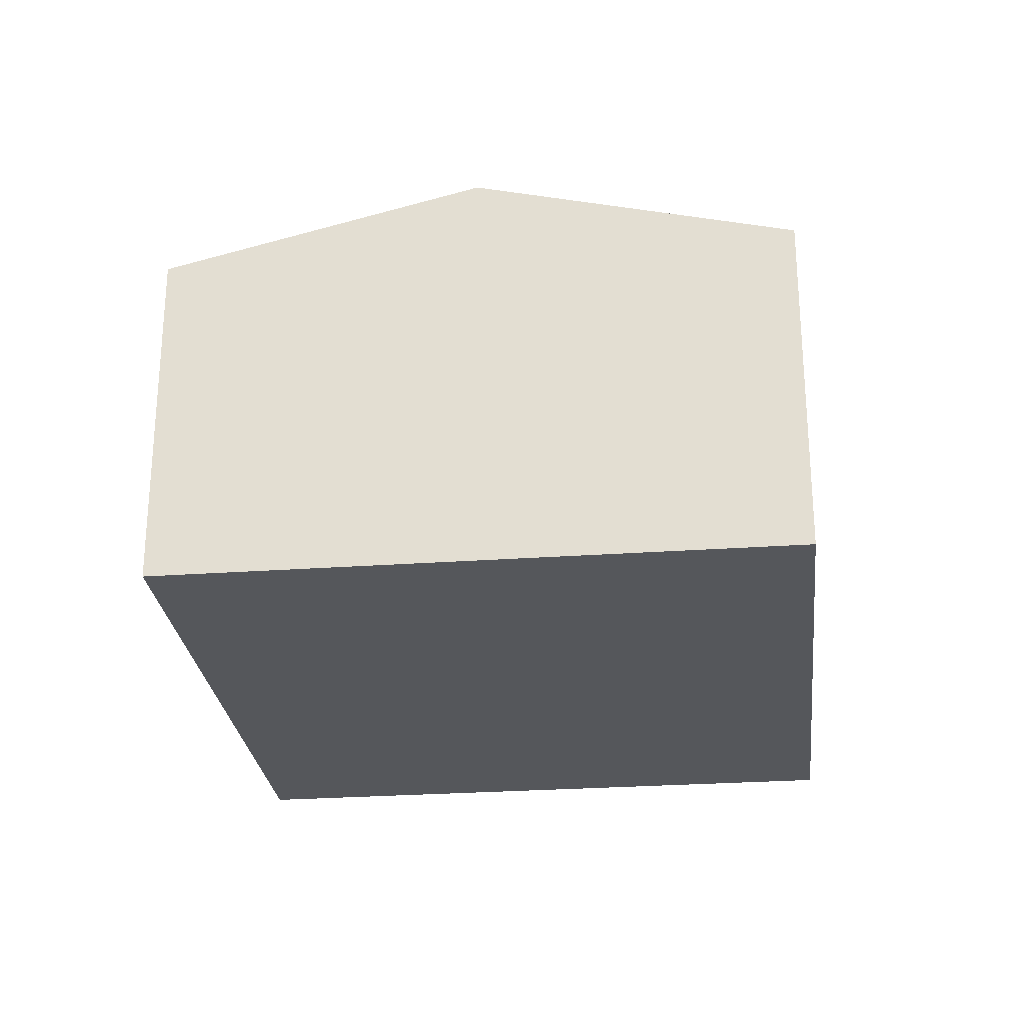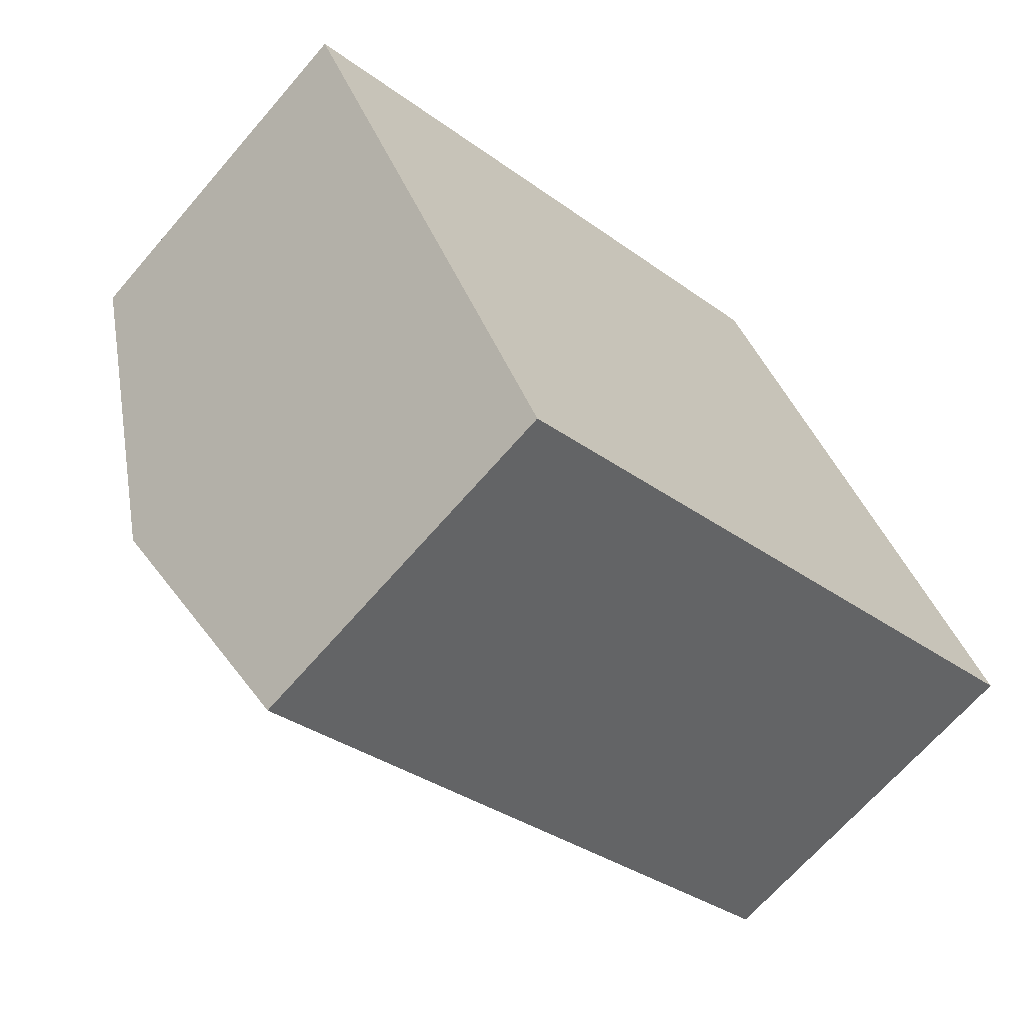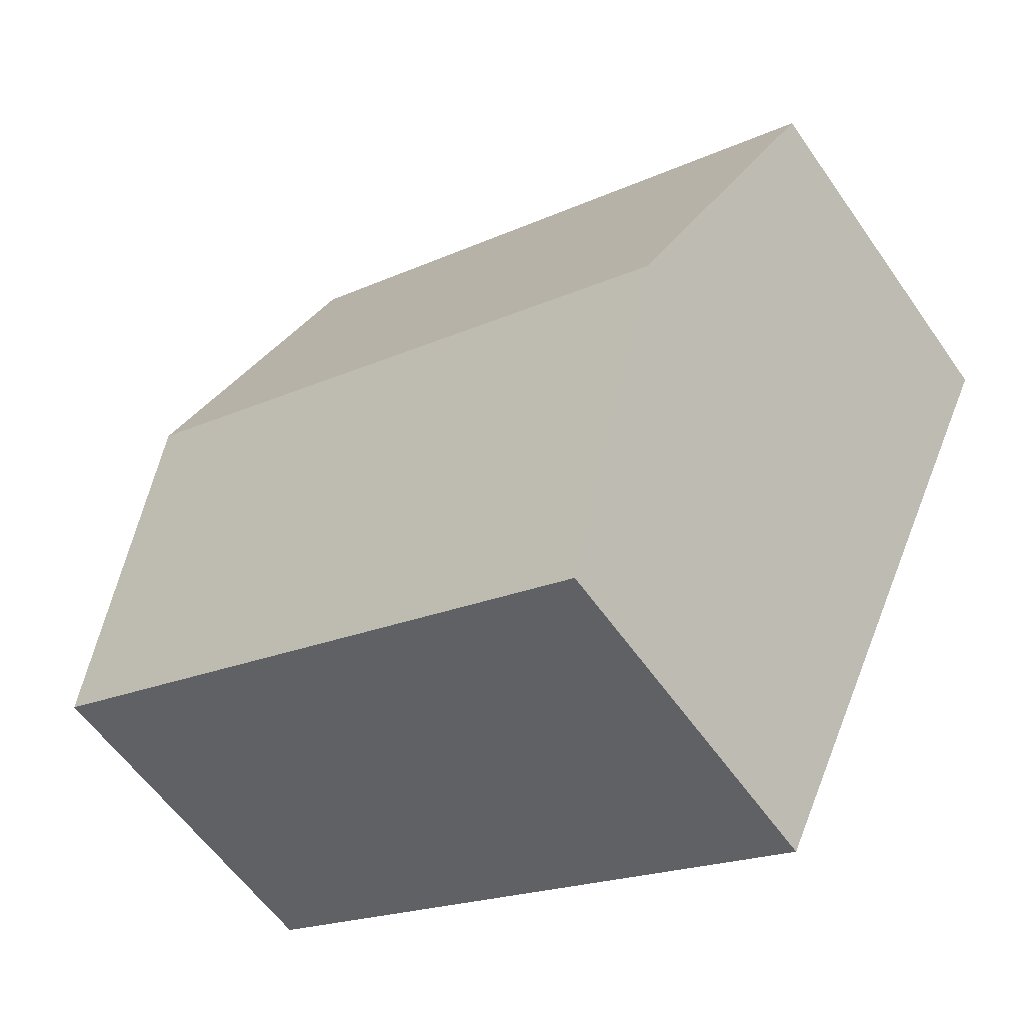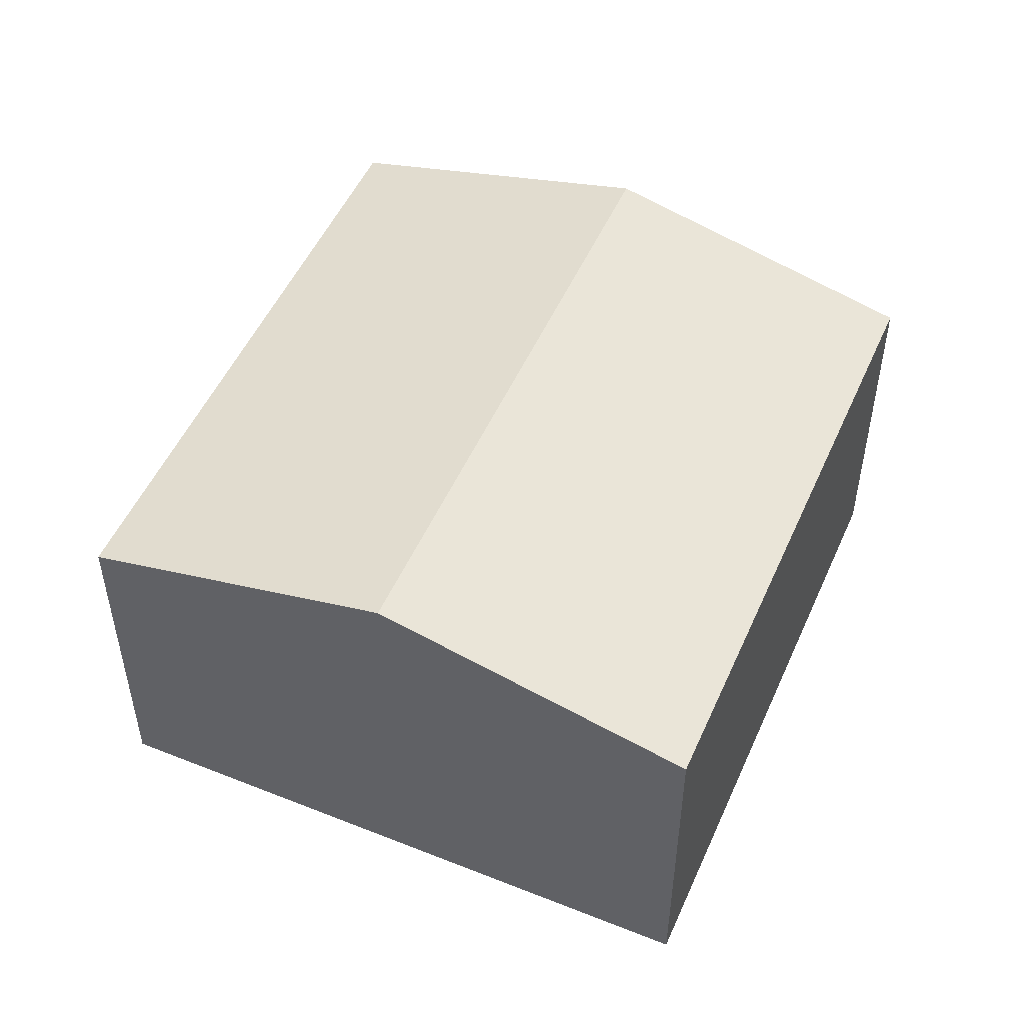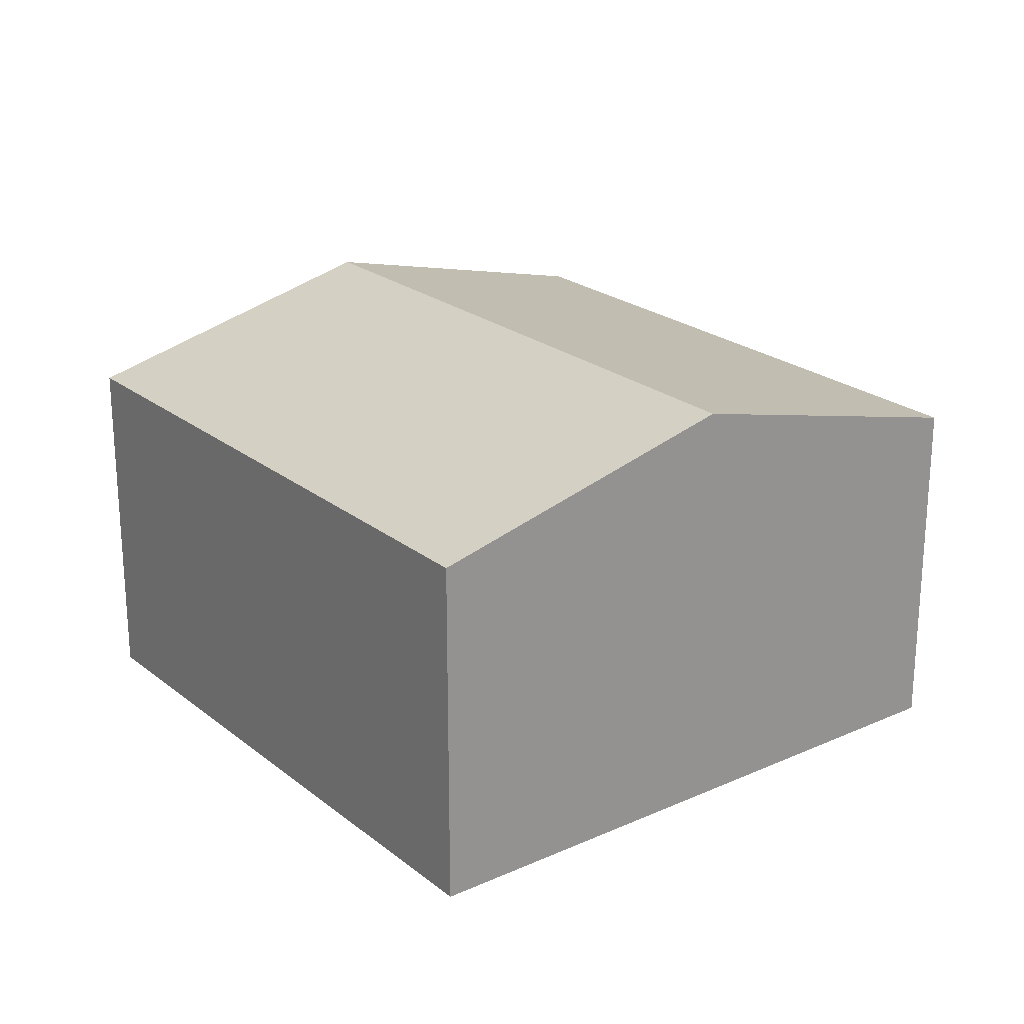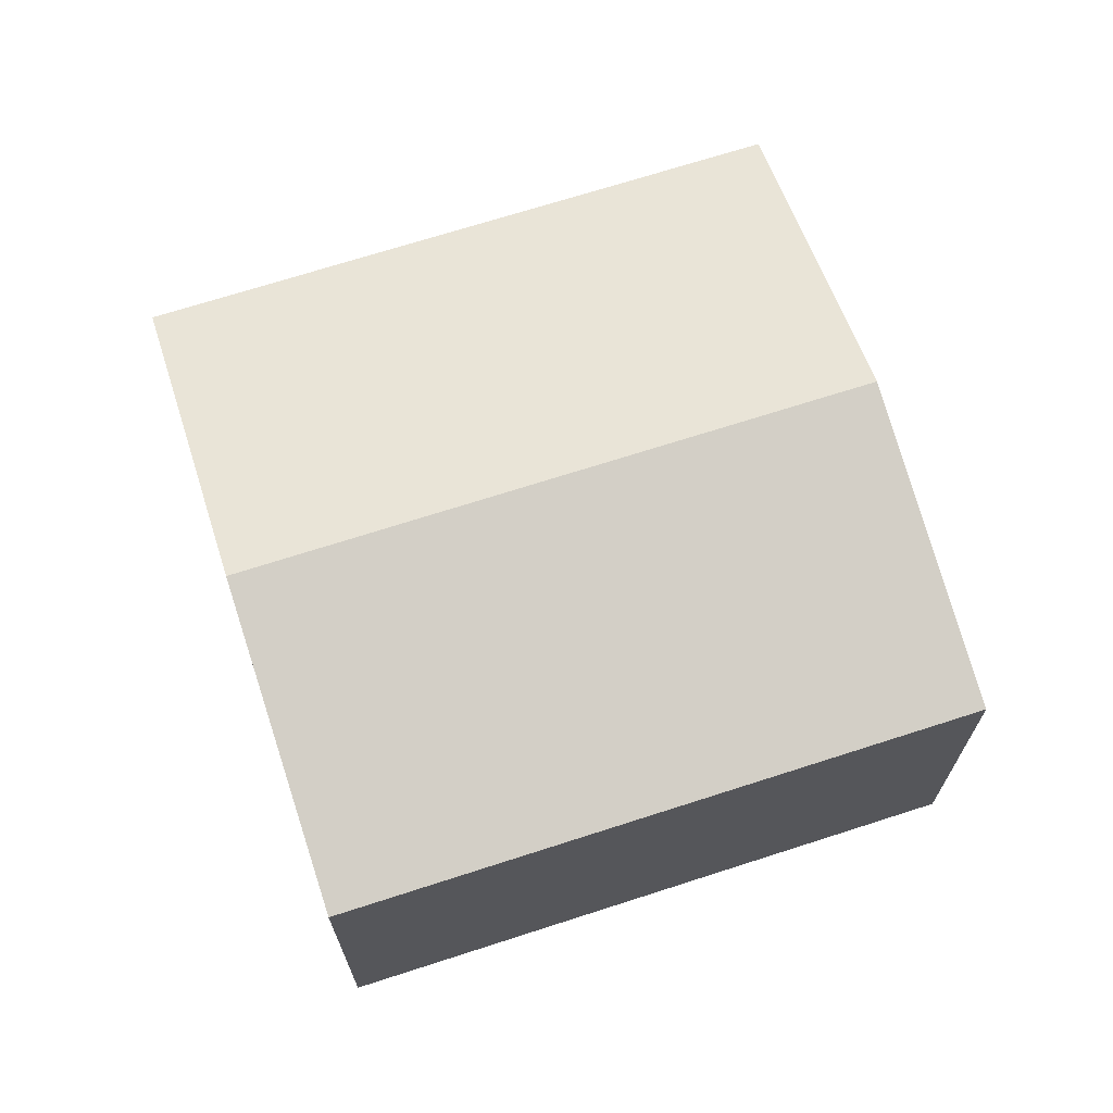
<metadata>
{"format":"obj","ext":"obj","renderer":"f3d","projection":"perspective","resolution":1024,"background":"white","views":[{"elev":-26.7,"azim":71.2,"up":"+Y"},{"elev":-67.0,"azim":-40.7,"up":"+Z"},{"elev":-58.3,"azim":-145.4,"up":"+Z"},{"elev":51.1,"azim":88.3,"up":"+Y"},{"elev":23.0,"azim":27.6,"up":"+Y"},{"elev":69.4,"azim":136.9,"up":"+Y"}]}
</metadata>
<code>
v  1.305 4.077 -2.777
v  8.208 3.342 -2.922
v  2.609 3.342 -5.553
v  6.904 4.077 -0.146
v  5.599 3.342 2.631
v  0 3.342 2.046e-16
v  2.609 3.4e-16 -5.553
v  1.305 1.7e-16 -2.777
v  0 0 0
v  5.599 -1.611e-16 2.631
v  6.904 8.94e-18 -0.146
v  8.208 1.789e-16 -2.922
g defaultobject
f 1 2 3
f 2 1 4
f 5 1 6
f 1 5 4
f 7 1 3
f 1 7 6
f 6 7 8
f 6 8 9
f 9 5 6
f 5 9 10
f 10 4 5
f 4 10 2
f 2 10 11
f 2 11 12
f 12 3 2
f 3 12 7
f 8 10 9
f 10 8 7
f 10 7 12
f 10 12 11

</code>
